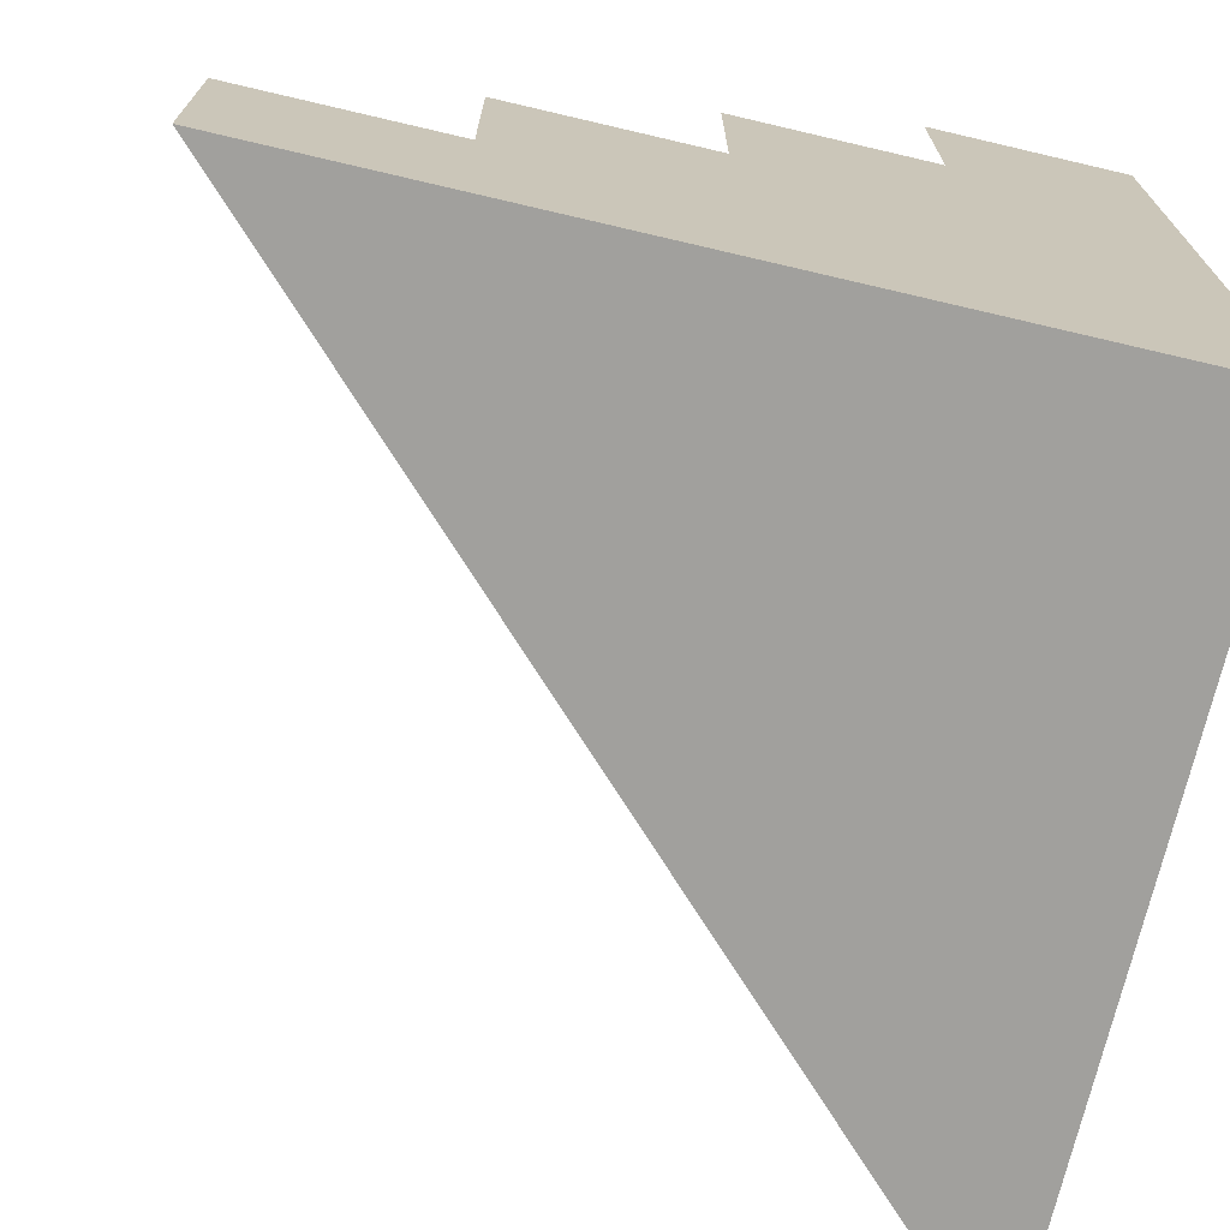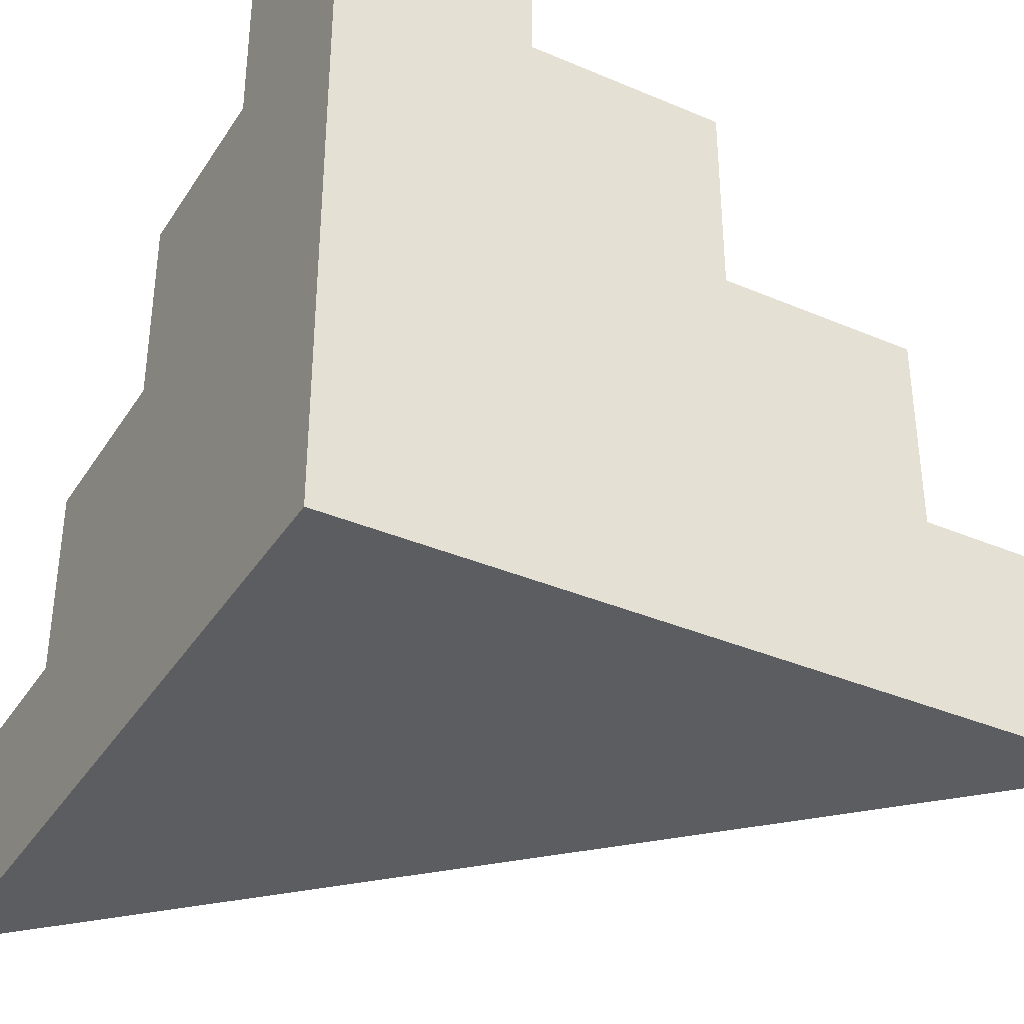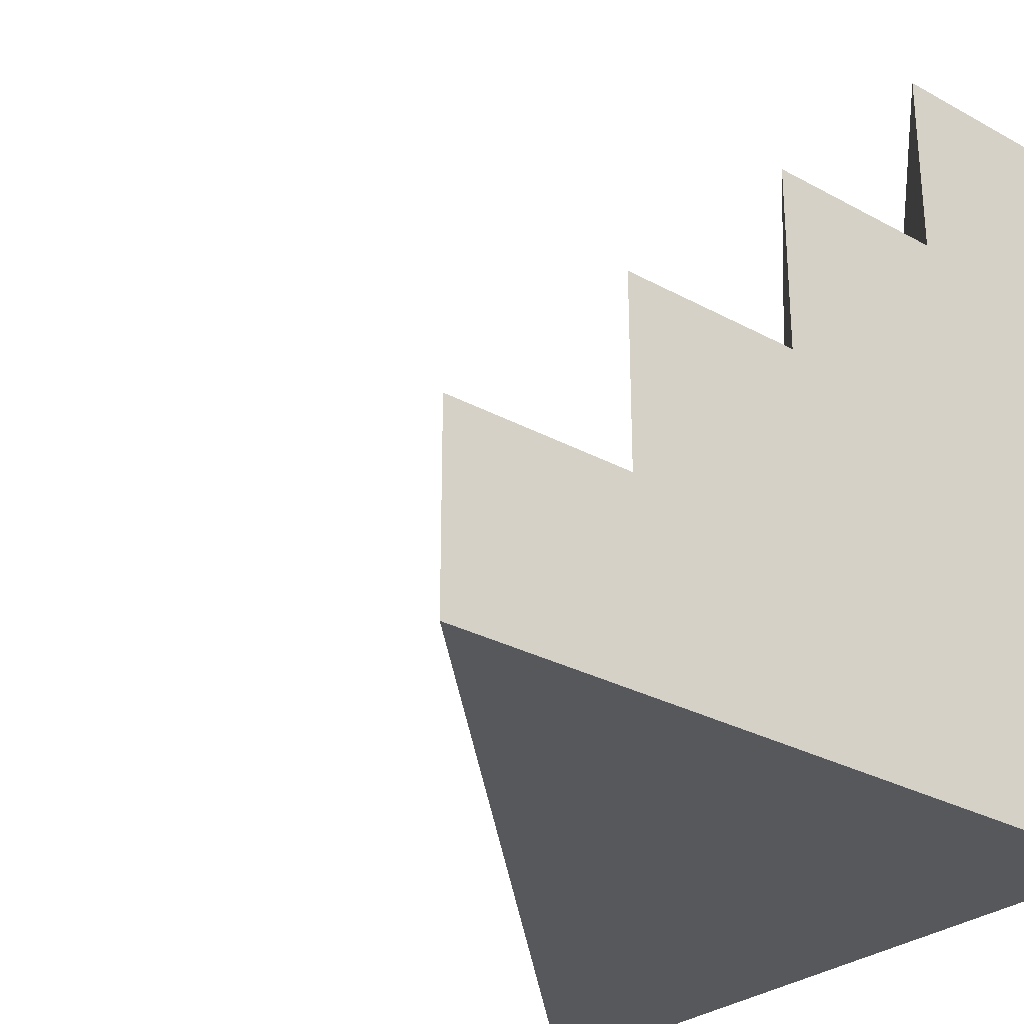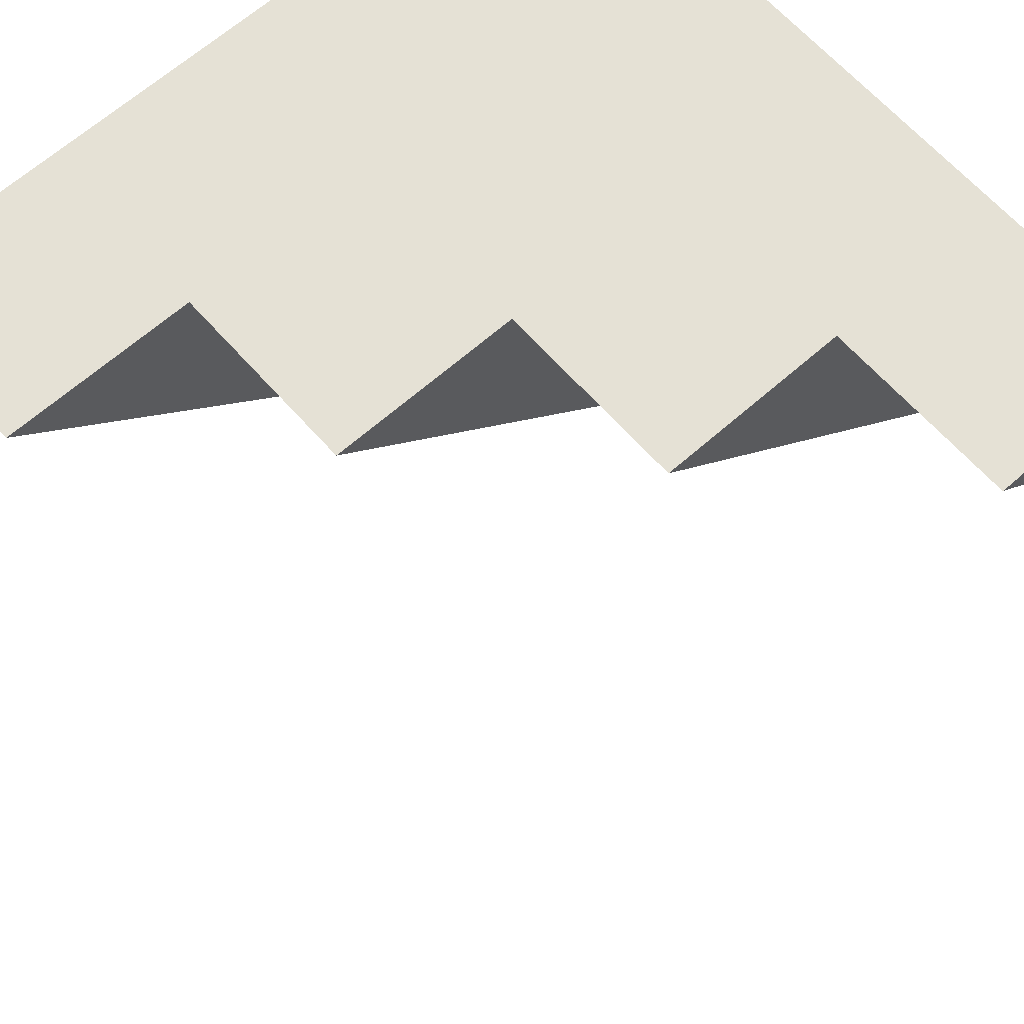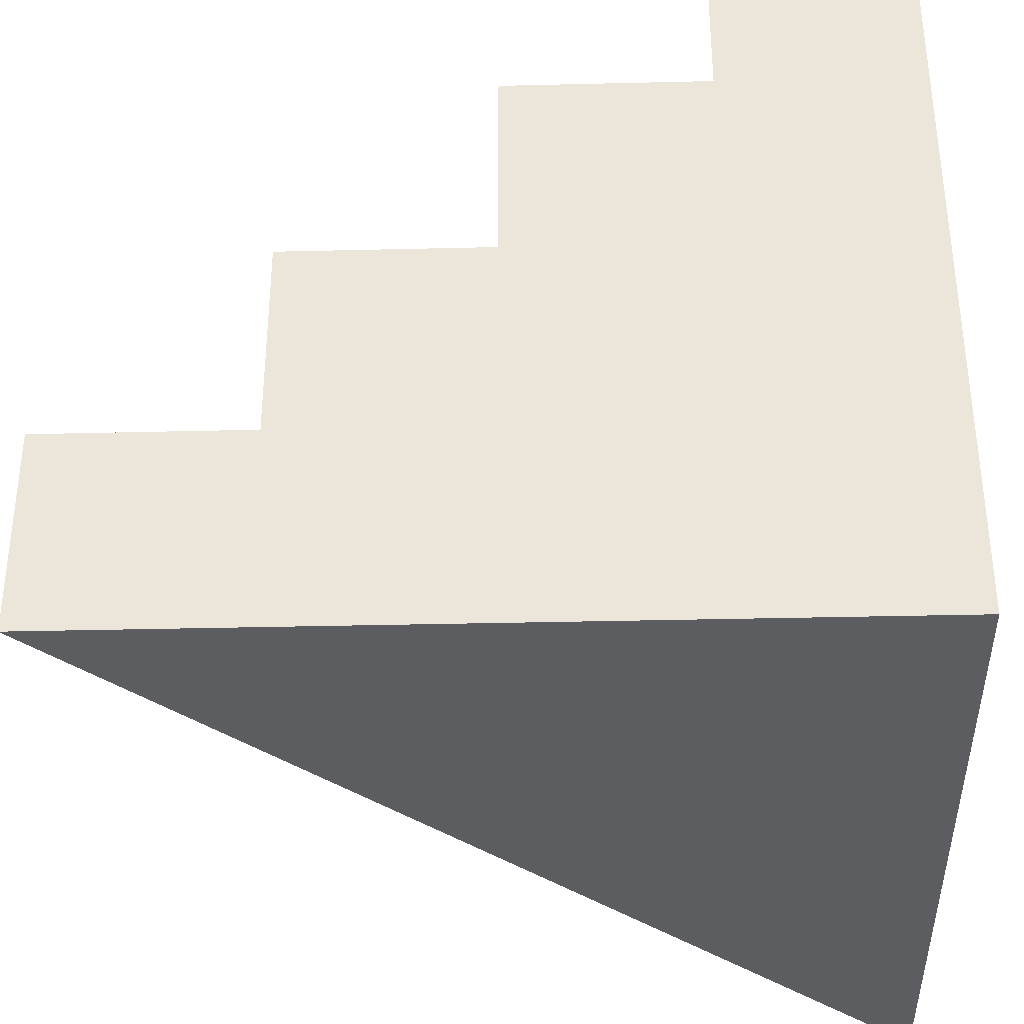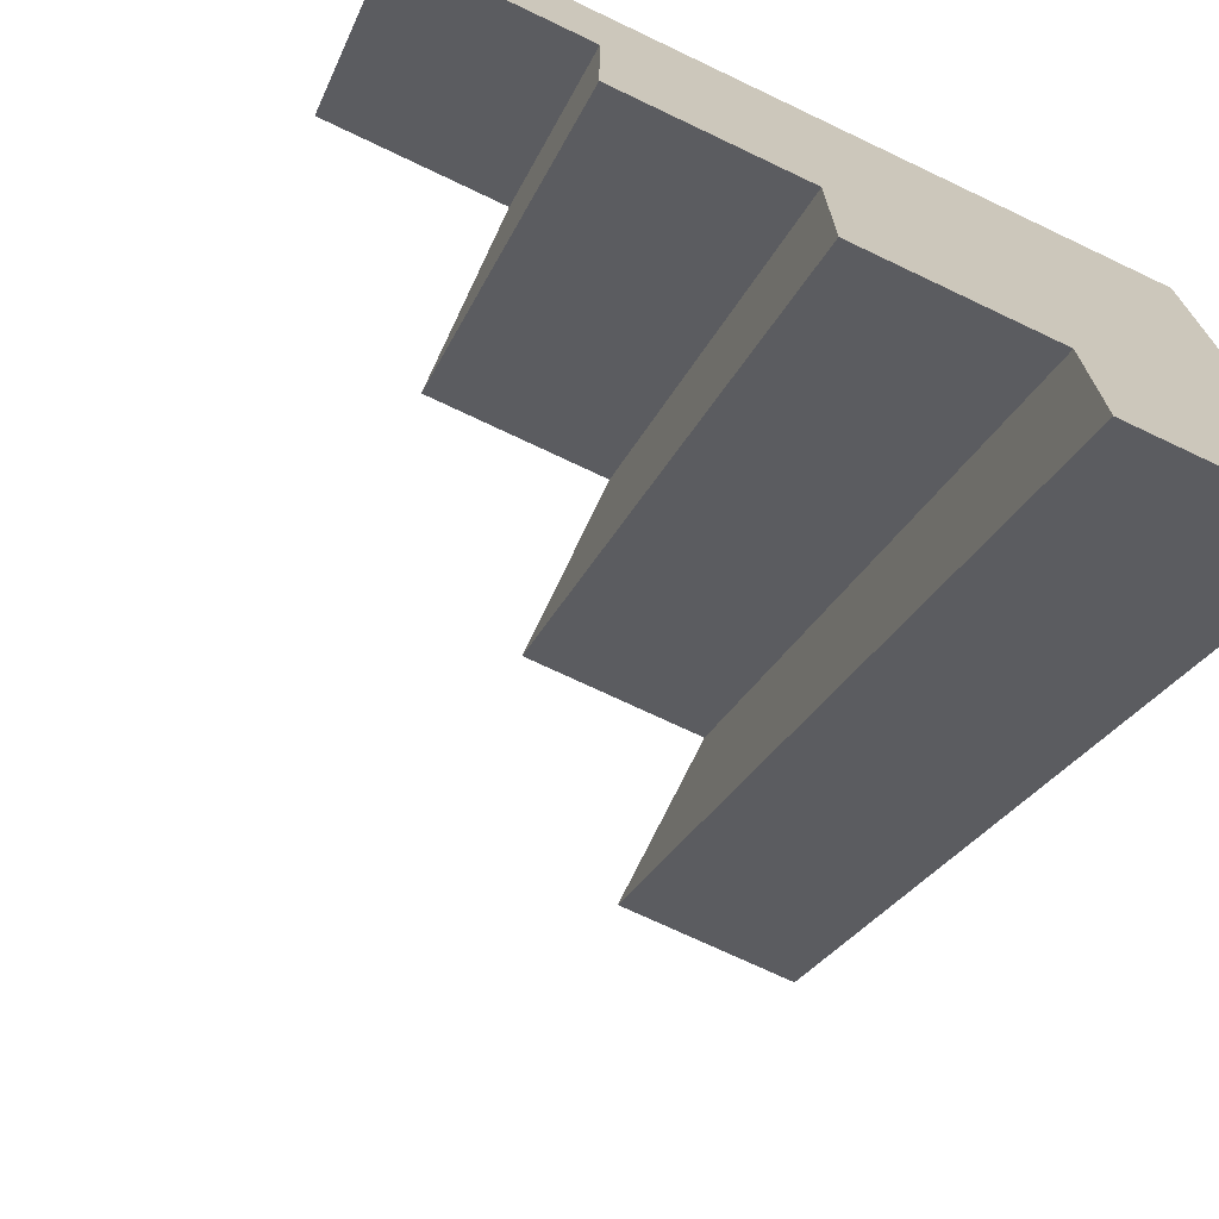
<metadata>
{"format":"obj","ext":"obj","renderer":"f3d","projection":"perspective","resolution":1024,"background":"white","views":[{"elev":-71.7,"azim":-103.2,"up":"+Y"},{"elev":-36.7,"azim":-28.9,"up":"+Y"},{"elev":-28.6,"azim":-129.5,"up":"+Y"},{"elev":65.1,"azim":138.4,"up":"+Z"},{"elev":-36.0,"azim":-88.2,"up":"+Y"},{"elev":-71.7,"azim":-115.5,"up":"+Z"}]}
</metadata>
<code>
o Cube
v 0.5 -0.5 0.5
v -0.5 -0.5 0.5
v -0.5 -0.5 -0.5
v -0.5 0.5 0.5
v 0 -0.5 0.5
v -0.5 -0.5 -0
v -0.5 0 0.5
v -0.5 0 -0
v -0 0 0.5
v 0 -0.5 -0
v -0.25 -0.5 0.5
v -0.5 -0.5 -0.25
v -0.5 0.25 0.5
v -0.25 0.5 0.5
v 0.25 -0.5 0.5
v 0.5 -0.25 0.5
v -0.5 -0.5 0.25
v -0.5 -0.25 0.5
v -0.5 -0.25 -0.5
v -0.5 0.5 0.25
v -0.5 0 -0.25
v -0.5 0 0.25
v -0.5 -0.25 -0
v -0.5 0.25 -0
v -0.25 0 0.5
v 0.25 0 0.5
v -0 -0.25 0.5
v -0 0.25 0.5
v -0.25 -0.5 -0
v 0 -0.5 0.25
v 0.25 -0.5 0.25
v -0.25 -0.5 -0.25
v 0.25 -0.25 0.5
v -0.25 -0.25 0.5
v -0.5 0.25 0.25
v -0.5 -0.25 0.25
v -0.5 -0.25 -0.25
v -0.25 0.25 0.5
v -0.25 -0.5 0.25
f 39 11 2 17
f 38 14 4 13
f 36 22 8 23
f 34 25 7 18
f 33 26 9 27
f 32 29 6 12
f 8 24 28 9
f 31 15 5 30
f 28 24 35 38
f 35 20 14 38
f 19 16 1 3
f 12 3 32
f 29 32 10
f 30 10 31
f 15 31 1
f 19 37 33 16
f 15 33 27 5
f 1 16 33 15
f 11 34 18 2
f 5 27 34 11
f 27 9 25 34
f 22 35 24 8
f 7 13 35 22
f 13 4 20 35
f 17 36 23 6
f 2 18 36 17
f 18 7 22 36
f 12 37 19 3
f 6 23 37 12
f 23 8 21 37
f 37 21 26 33
f 26 21 8 9
f 25 38 13 7
f 9 28 38 25
f 4 14 20
f 29 39 17 6
f 10 30 39 29
f 30 5 11 39

</code>
